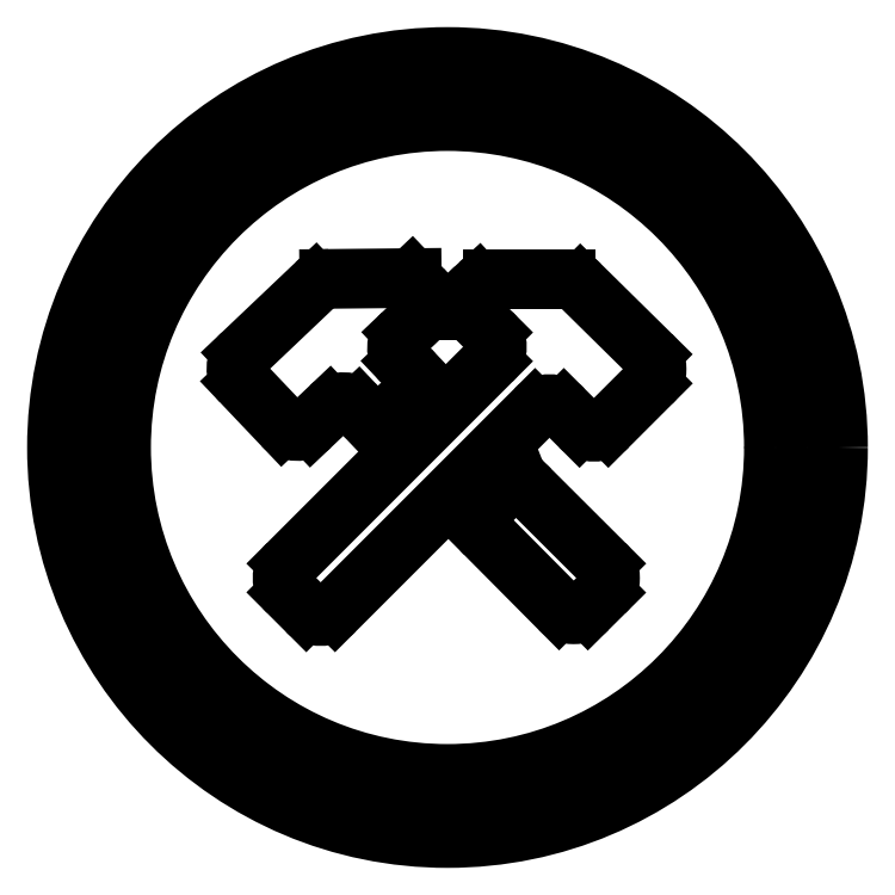
<metadata>
{"format":"dxf","ext":"dxf","renderer":"ezdxf+matplotlib","layout":"modelspace","background":"white","min_lineweight":24,"dpi":150}
</metadata>
<code>
0
SECTION
2
ENTITIES
0
CIRCLE
8
0
10
0
20
0
30
0
40
59.32
0
CIRCLE
8
0
10
0
20
0
30
0
40
54.45
0
CIRCLE
8
0
10
0
20
0
30
0
40
49.58
0
ARC
8
0
10
-17.92
20
22.52
30
0
40
3.089
50
90.56
51
133.5
0
ARC
8
0
10
-22.85
20
5.591
30
0
40
3.089
50
223.5
51
313.5
0
ARC
8
0
10
-15.77
20
3.795
30
0
40
3.089
50
43.53
51
133.5
0
ARC
8
0
10
-10.63
20
7.349
30
0
40
3.089
50
223.5
51
313.5
0
ARC
8
0
10
-8.042
20
9.806
30
0
40
3.089
50
313.5
51
43.53
0
ARC
8
0
10
-4.574
20
15.12
30
0
40
3.089
50
133.5
51
223.5
0
ARC
8
0
10
-6.219
20
22.08
30
0
40
3.089
50
313.5
51
43.53
0
ARC
8
0
10
-28.97
20
12.03
30
0
40
3.089
50
133.5
51
223.5
0
ARC
8
0
10
-19.27
20
-22.51
30
0
40
3.089
50
225
51
315
0
ARC
8
0
10
-21.96
20
-19.82
30
0
40
3.089
50
135
51
225
0
ARC
8
0
10
18.03
20
22.4
30
0
40
3.089
50
45.42
51
90
0
ARC
8
0
10
28.67
20
11.92
30
0
40
3.089
50
315
51
45.42
0
ARC
8
0
10
22.24
20
5.487
30
0
40
3.089
50
225
51
315
0
ARC
8
0
10
15.49
20
3.504
30
0
40
3.089
50
45
51
135
0
ARC
8
0
10
4.41
20
15.29
30
0
40
3.089
50
315
51
45
0
ARC
8
0
10
6.31
20
21.94
30
0
40
3.089
50
132.5
51
180
0
ARC
8
0
10
6.815
20
22.4
30
0
40
3.089
50
90
51
132.5
0
ARC
8
0
10
21.6
20
-19.83
30
0
40
3.089
50
314.8
51
45.08
0
ARC
8
0
10
10.44
20
-8.698
30
0
40
3.089
50
45.08
51
133.2
0
ARC
8
0
10
7.992
20
-11
30
0
40
3.089
50
133.2
51
224.8
0
ARC
8
0
10
19.17
20
-22.25
30
0
40
3.089
50
224.8
51
314.8
0
LINE
8
0
10
-20.05
20
24.76
30
0
11
-31.1
21
14.27
31
0
0
LINE
8
0
10
-31.21
20
9.901
30
0
11
-25.09
21
3.463
31
0
0
LINE
8
0
10
-20.73
20
3.351
30
0
11
-17.9
21
6.035
31
0
0
LINE
8
0
10
-13.53
20
5.923
30
0
11
-12.87
21
5.222
31
0
0
LINE
8
0
10
-8.501
20
5.11
30
0
11
-5.915
21
7.566
31
0
0
LINE
8
0
10
-5.803
20
11.93
30
0
11
-6.813
21
13
31
0
0
LINE
8
0
10
-6.701
20
17.36
30
0
11
-4.091
21
19.84
31
0
0
LINE
8
0
10
-3.979
20
24.21
30
0
11
-5.425
21
25.73
31
0
0
LINE
8
0
10
-5.425
20
25.73
30
0
11
-17.95
21
25.61
31
0
0
LINE
8
0
10
3.221
20
20.85
30
0
11
6.595
21
17.47
31
0
0
LINE
8
0
10
6.595
20
13.11
30
0
11
-24.15
21
-17.63
31
0
0
LINE
8
0
10
-24.15
20
-22
30
0
11
-21.45
21
-24.7
31
0
0
LINE
8
0
10
-17.08
20
-24.7
30
0
11
13.3
21
5.688
31
0
0
LINE
8
0
10
17.67
20
5.688
30
0
11
20.06
21
3.303
31
0
0
LINE
8
0
10
24.43
20
3.303
30
0
11
30.86
21
9.733
31
0
0
LINE
8
0
10
30.84
20
14.12
30
0
11
20.2
21
24.6
31
0
0
LINE
8
0
10
18.03
20
25.49
30
0
11
6.815
21
25.49
31
0
0
LINE
8
0
10
4.727
20
24.68
30
0
11
4.222
21
24.22
31
0
0
LINE
8
0
10
3.221
20
21.94
30
0
11
3.221
21
20.85
31
0
0
LINE
8
0
10
3.221
20
20.85
30
0
11
3.108
21
20.88
31
0
0
LINE
8
0
10
8.329
20
-6.446
30
0
11
5.878
21
-8.747
31
0
0
LINE
8
0
10
5.8
20
-13.18
30
0
11
16.97
21
-24.42
31
0
0
LINE
8
0
10
21.34
20
-24.44
30
0
11
23.78
21
-22.02
31
0
0
LINE
8
0
10
23.78
20
-17.64
30
0
11
12.62
21
-6.511
31
0
0
LINE
8
0
10
10.51
20
-4.401
30
0
11
9.986
21
-4.606
31
0
0
ENDSEC
0
EOF

</code>
